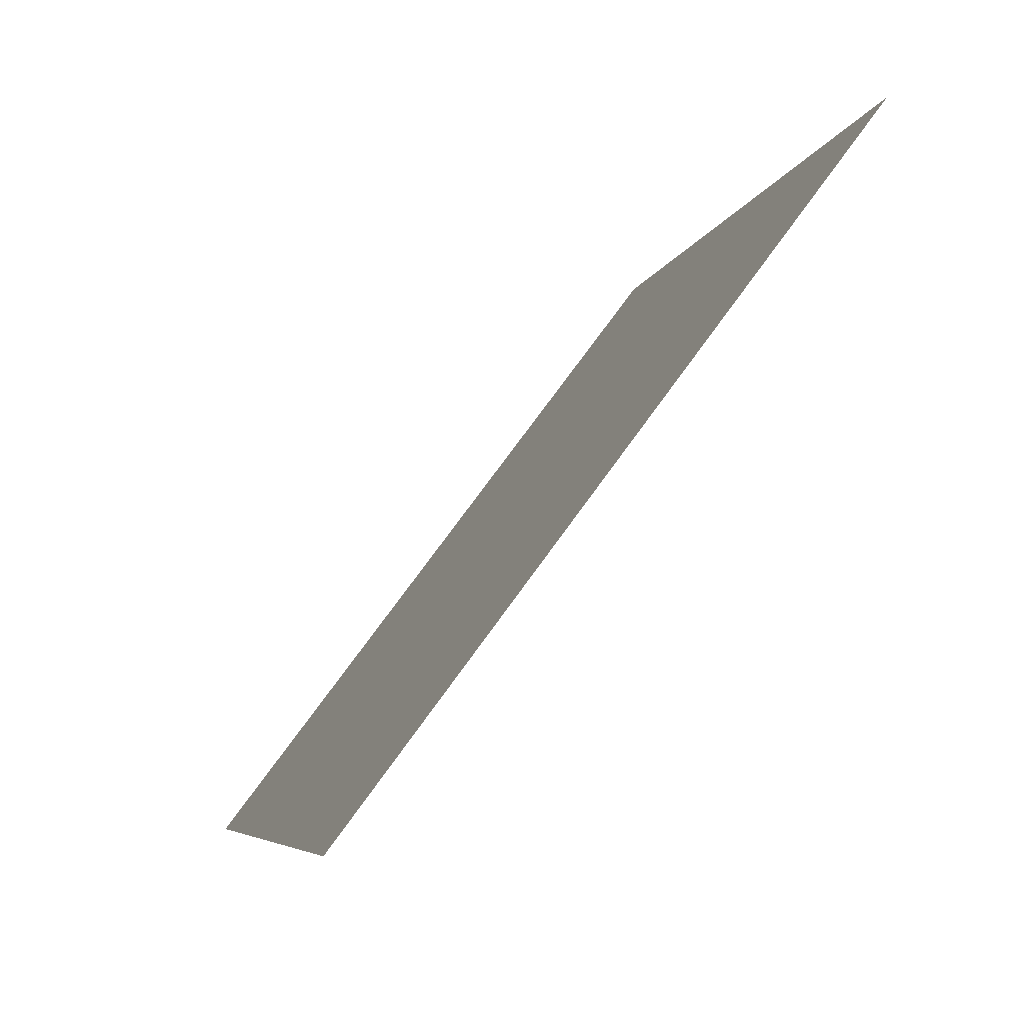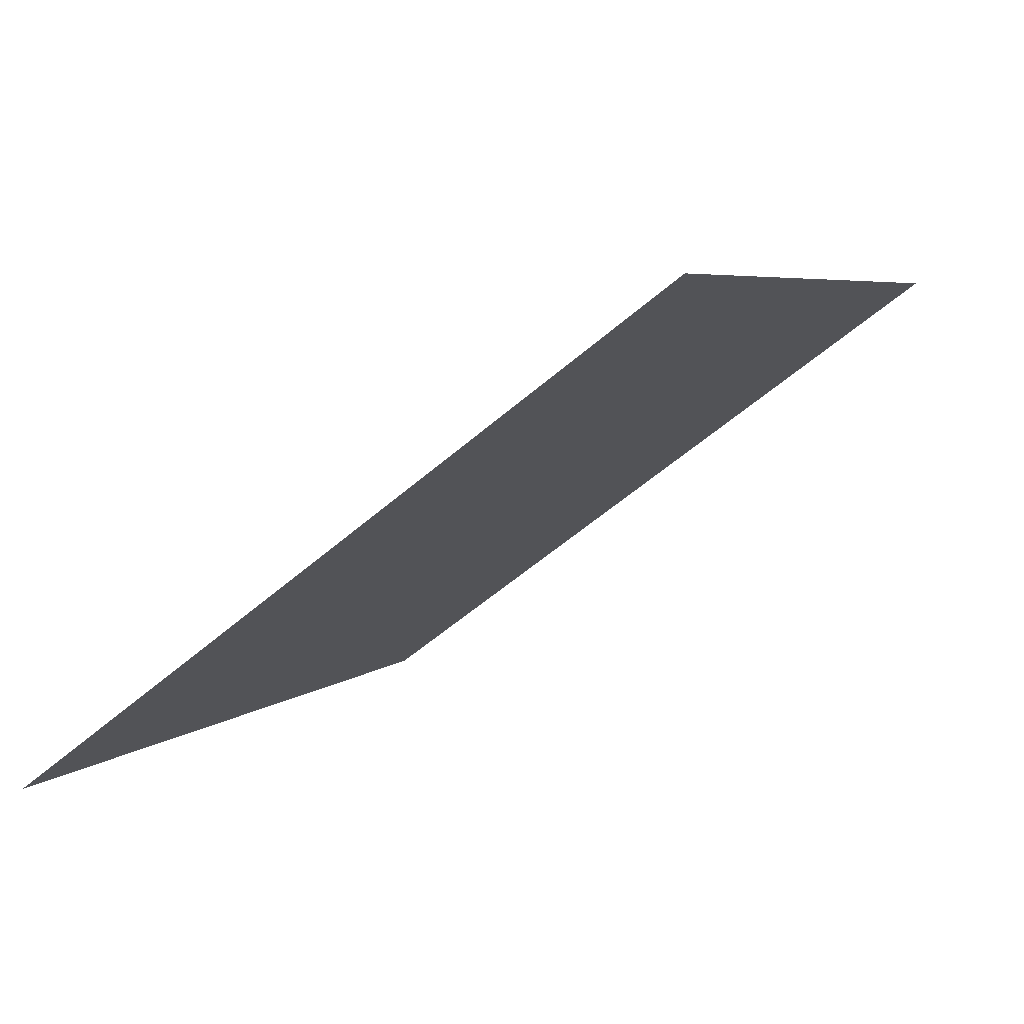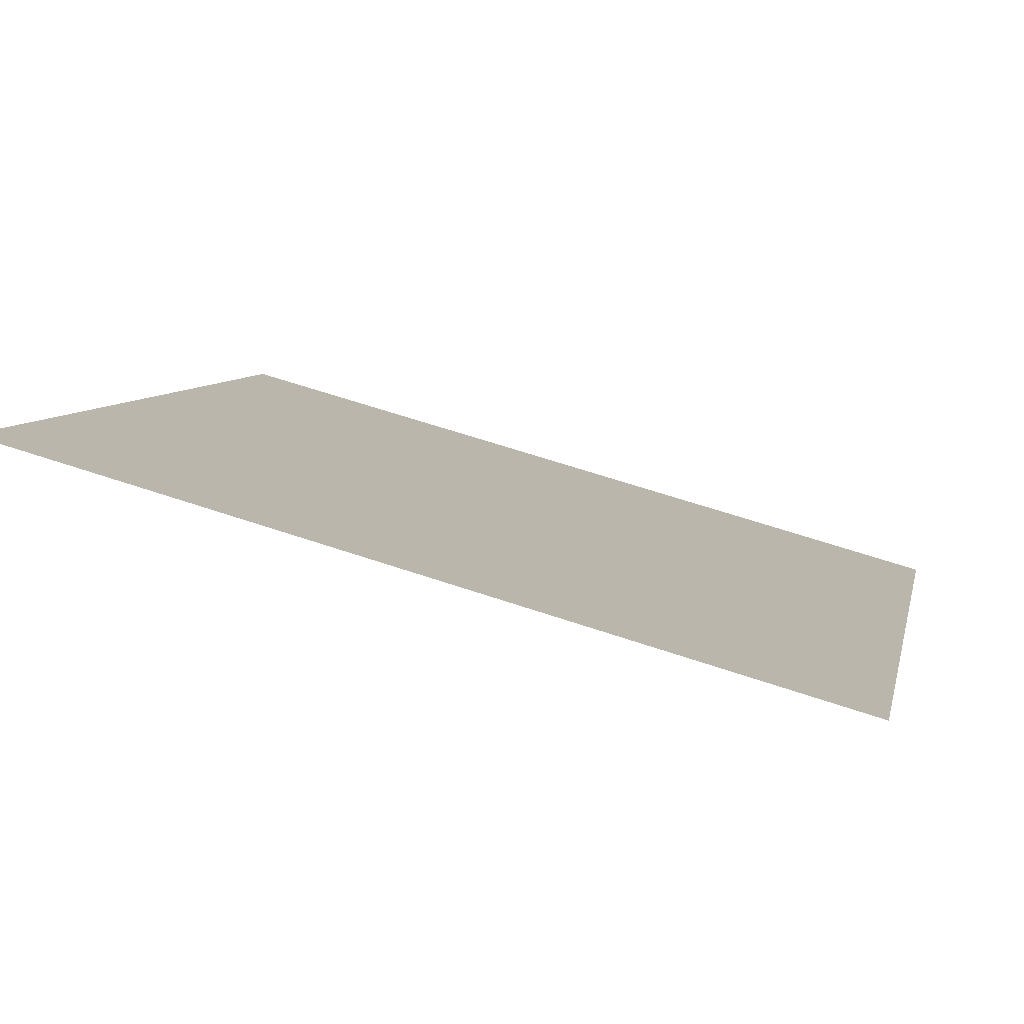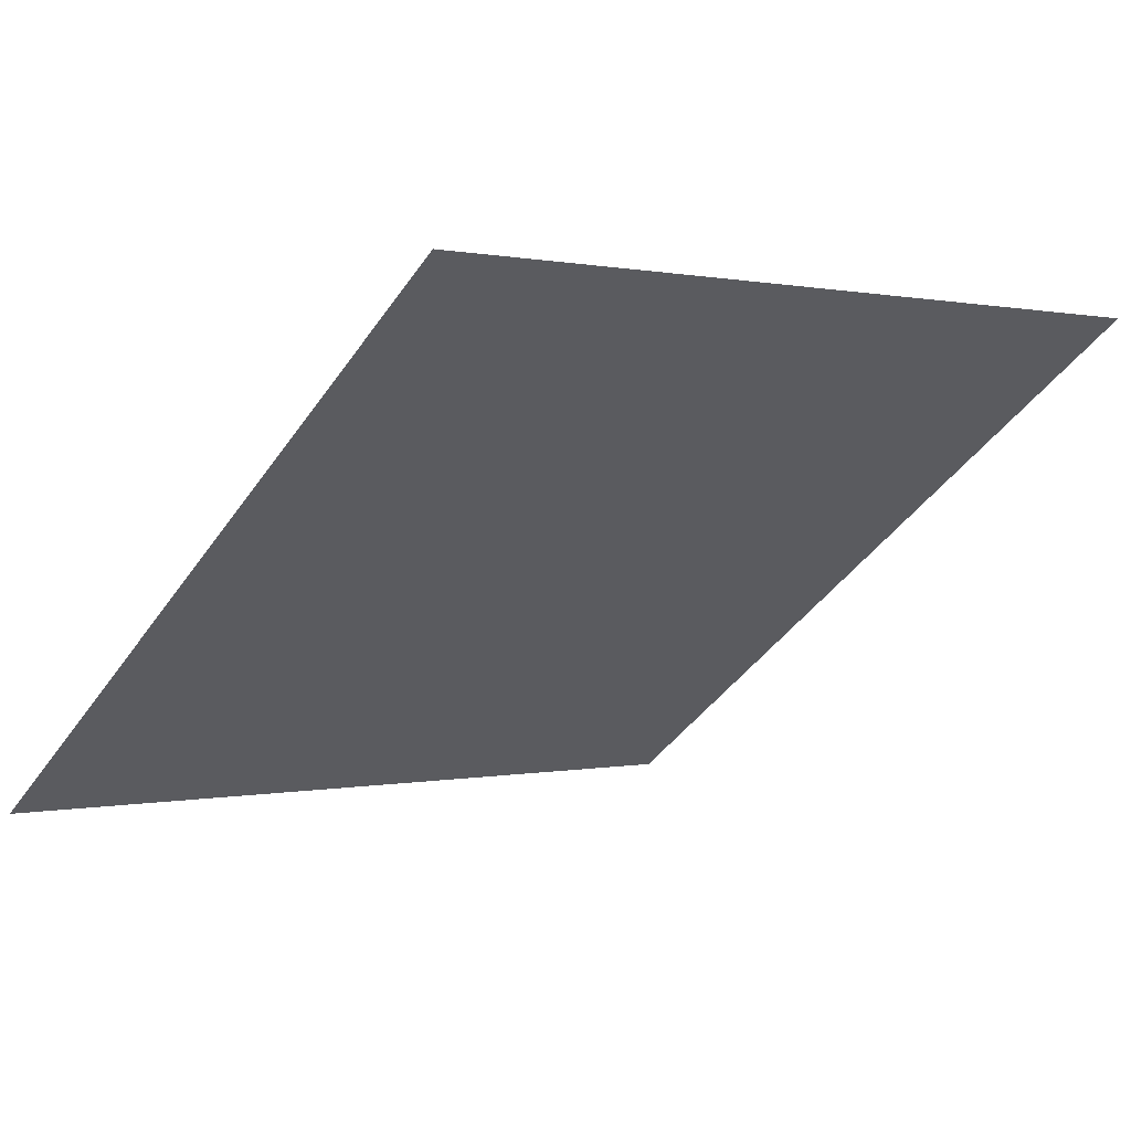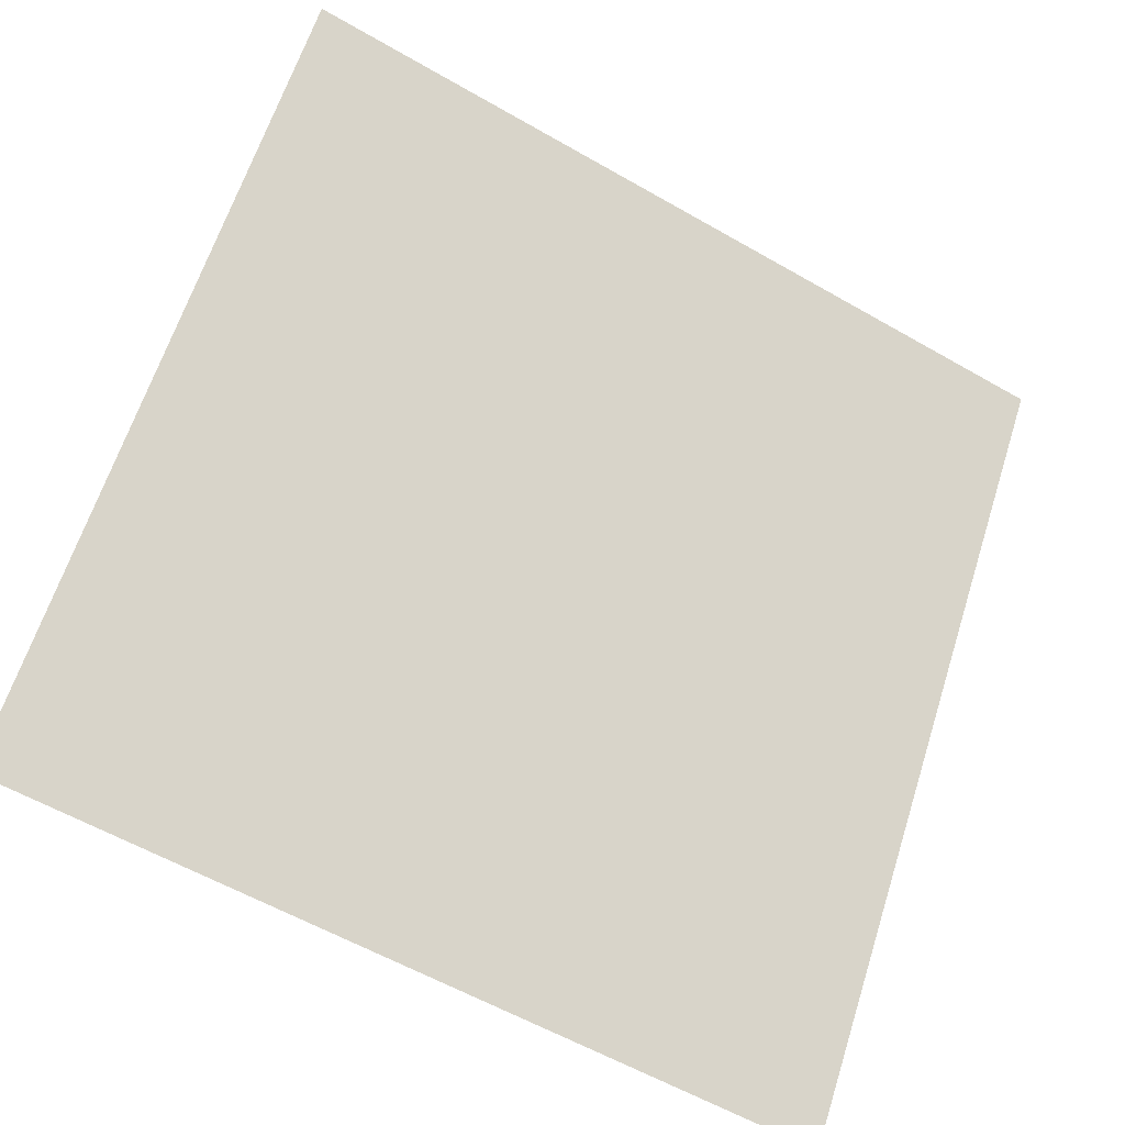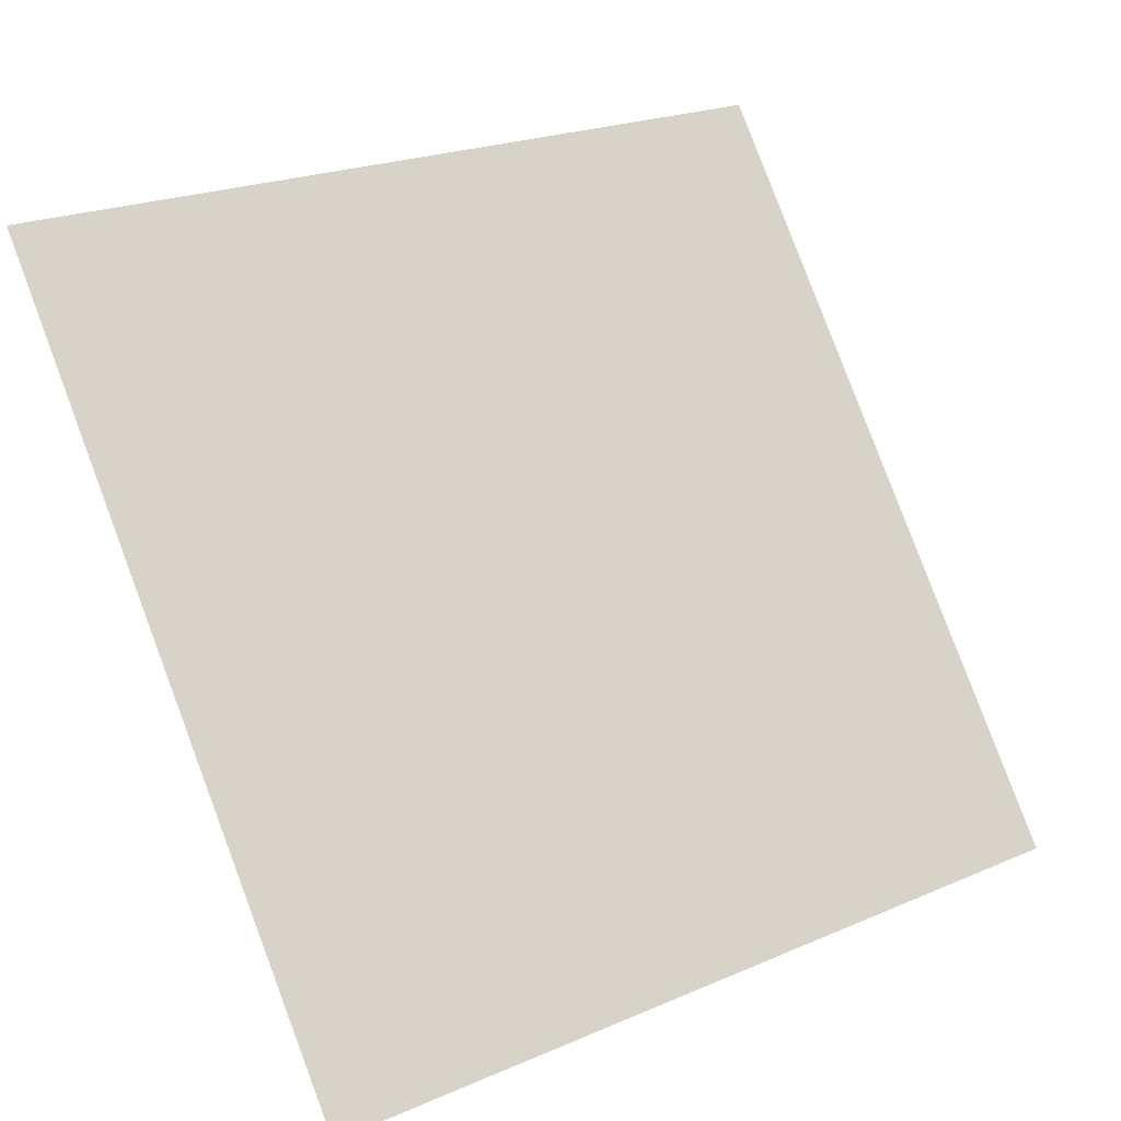
<metadata>
{"format":"obj","ext":"obj","renderer":"f3d","projection":"perspective","resolution":1024,"background":"white","views":[{"elev":-7.0,"azim":76.0,"up":"+Z"},{"elev":6.9,"azim":-66.0,"up":"+Y"},{"elev":62.1,"azim":-162.1,"up":"+Z"},{"elev":2.5,"azim":-39.7,"up":"+Y"},{"elev":-59.9,"azim":148.0,"up":"+Z"},{"elev":23.4,"azim":-37.8,"up":"+Z"}]}
</metadata>
<code>
v -0.06438 0.8229 0.555
v -0.07094 0.823 0.5551
v -0.07082 0.827 0.5604
v -0.06426 0.8268 0.5603
f 4 3 2 1

</code>
